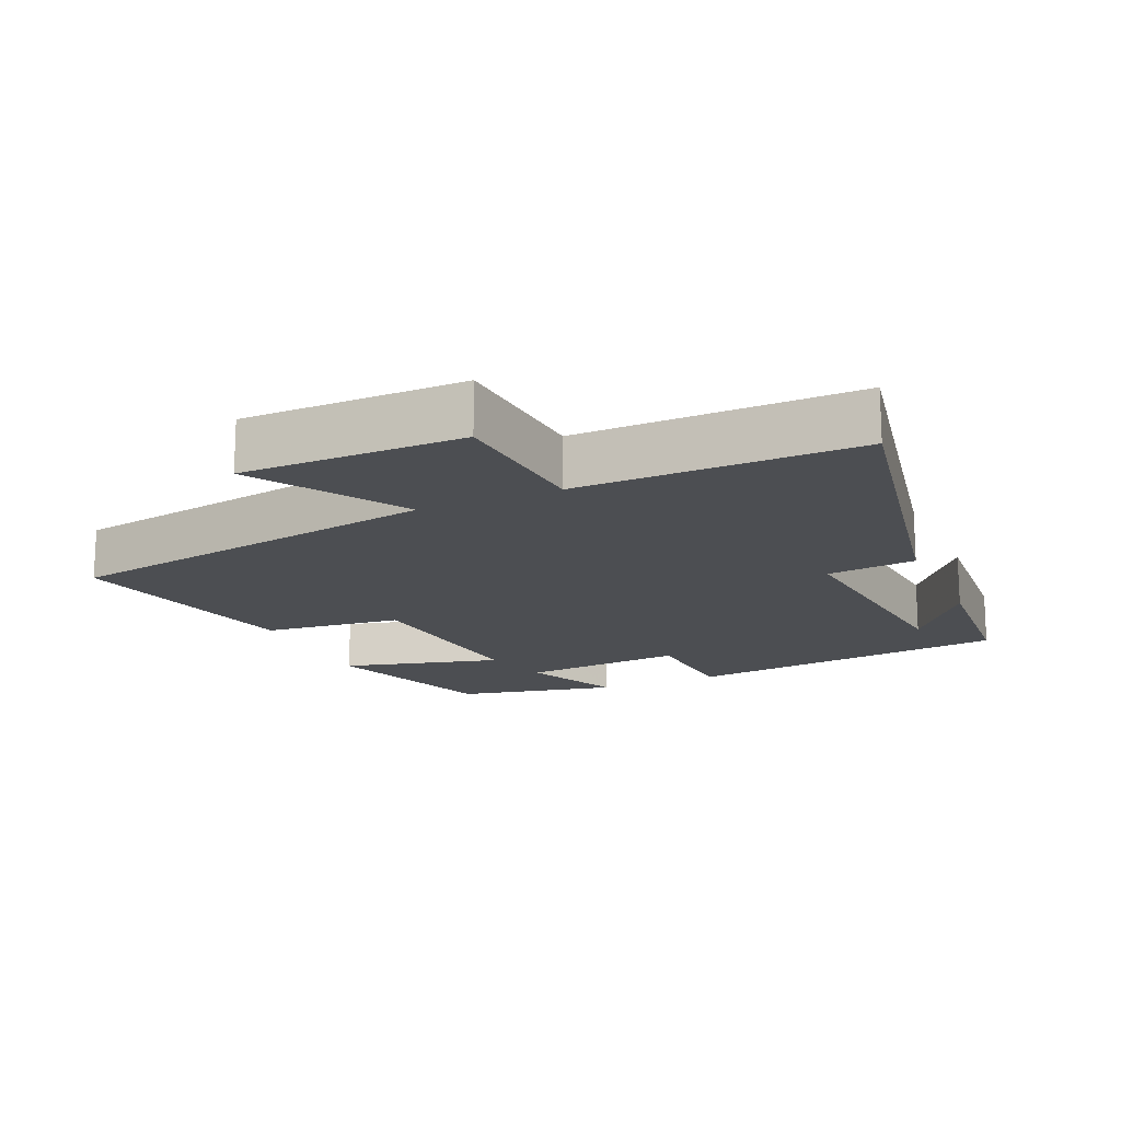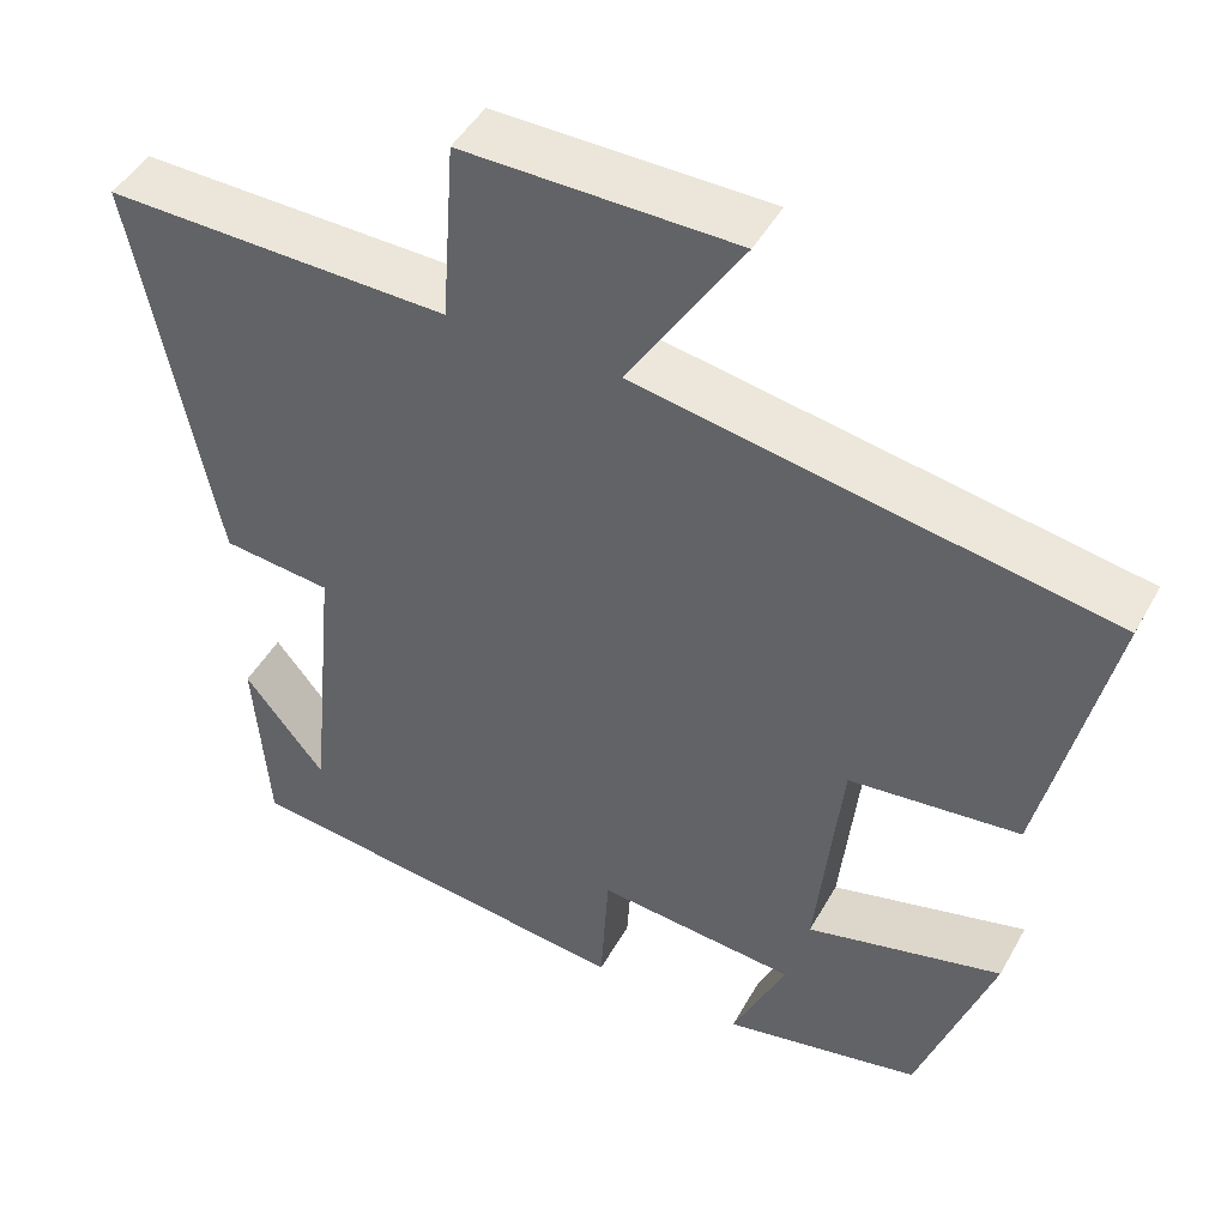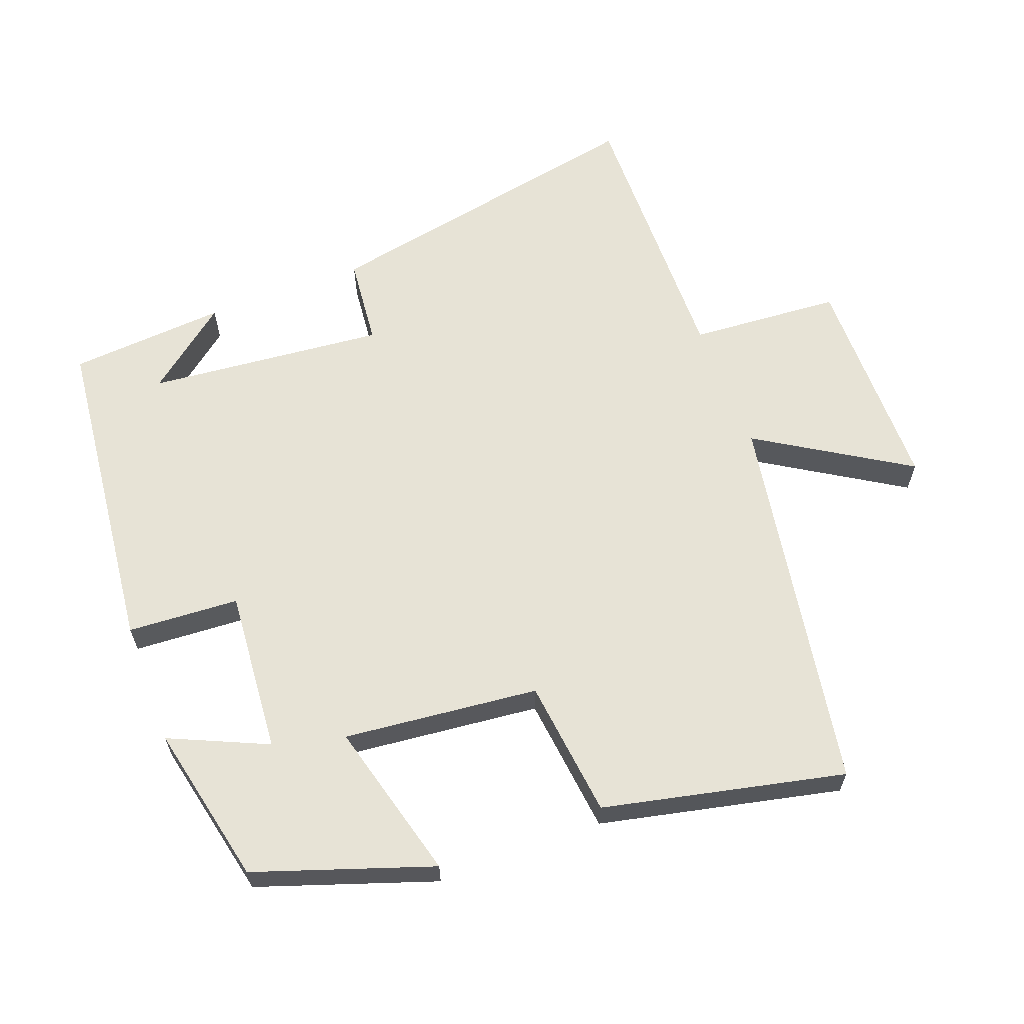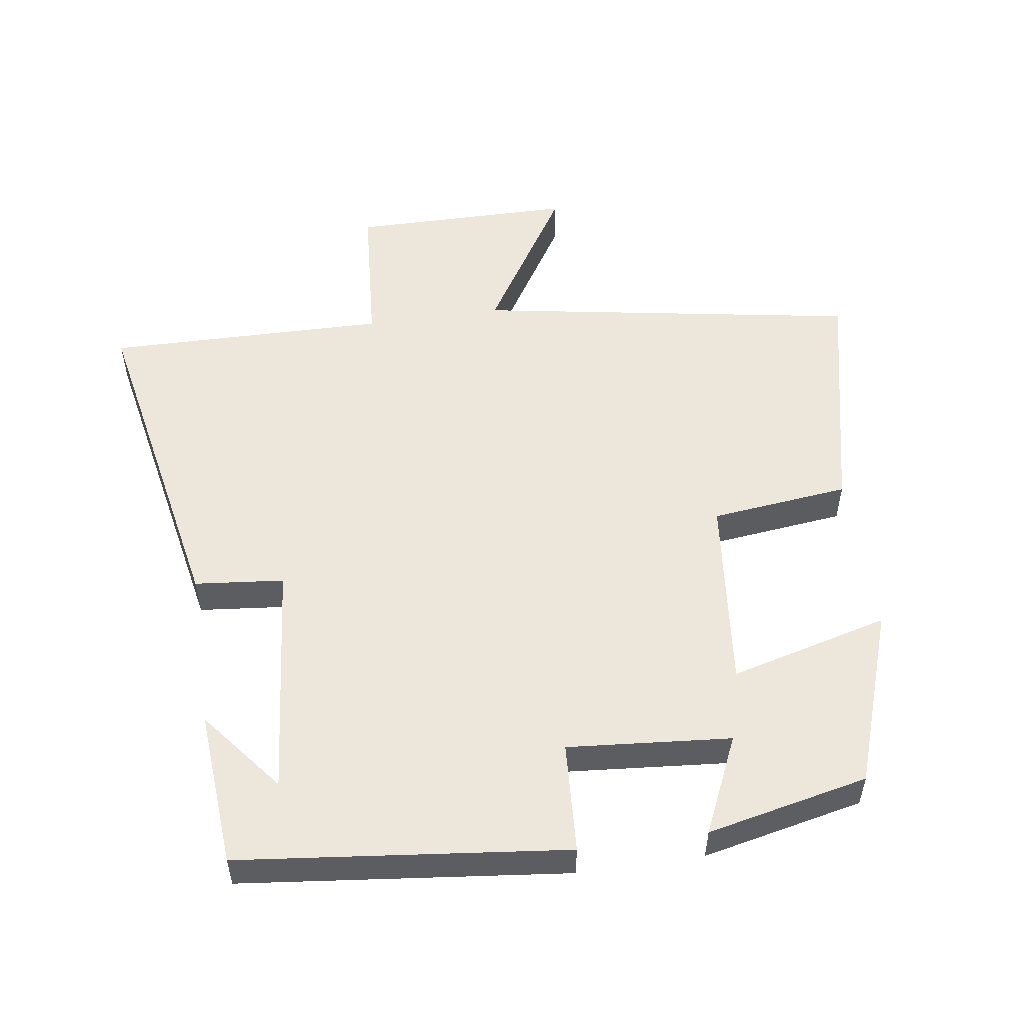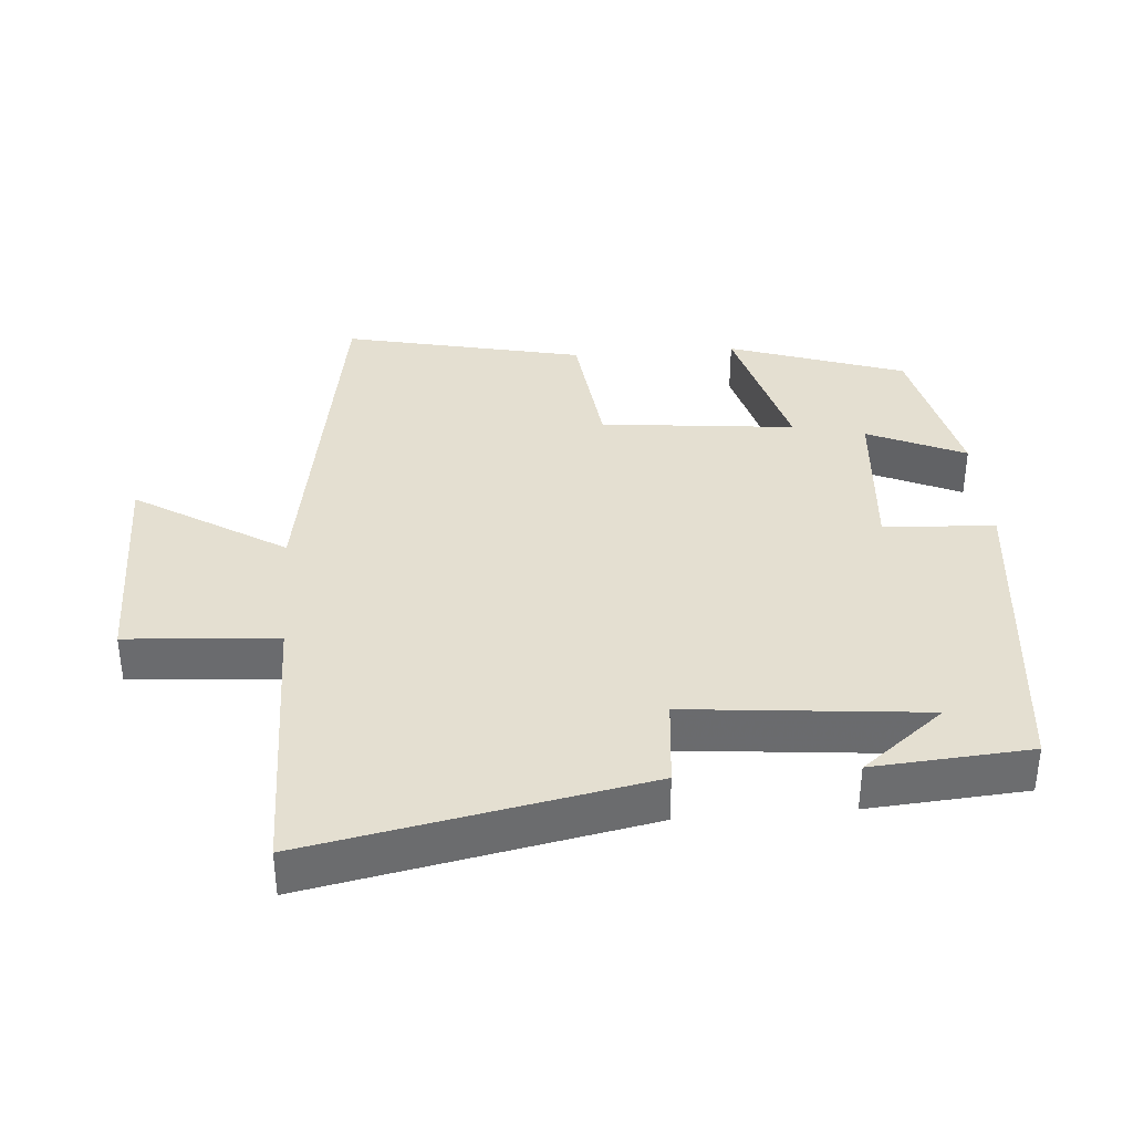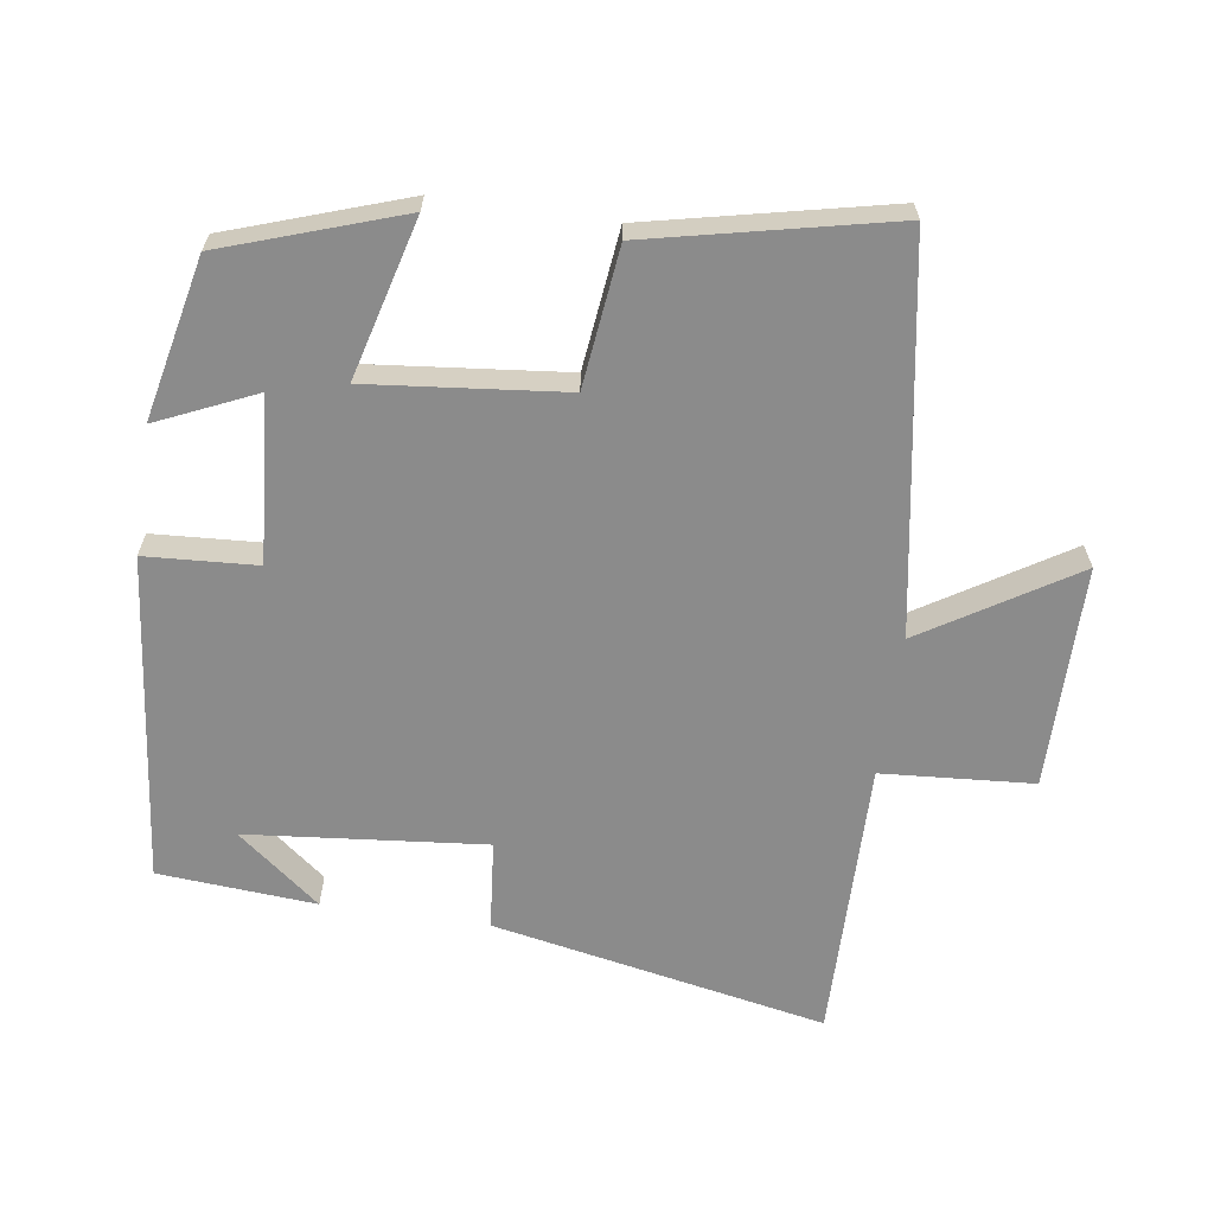
<metadata>
{"format":"obj","ext":"obj","renderer":"f3d","projection":"perspective","resolution":1024,"background":"white","views":[{"elev":-16.5,"azim":23.9,"up":"+Y"},{"elev":46.6,"azim":-152.1,"up":"+Z"},{"elev":62.7,"azim":-110.7,"up":"+Y"},{"elev":53.3,"azim":171.7,"up":"+Y"},{"elev":36.6,"azim":85.4,"up":"+Y"},{"elev":-63.9,"azim":-98.4,"up":"+Y"}]}
</metadata>
<code>
v 0.483 0.07 -0.447
v 0.007 0.07 -0.5
v -0.003 0.07 -0.338
v -0.241 0.07 -0.358
v -0.177 0.07 -0.5
v -0.412 0.07 -0.449
v -0.5 0.07 -0.192
v -0.268 0.07 -0.253
v -0.298 0.07 0.031
v -0.5 0.07 0.054
v -0.578 0.07 0.405
v -0.02 0.07 0.5
v -0.156 0.07 0.718
v 0.168 0.07 0.72
v 0.184 0.07 0.5
v 0.594 0.07 0.506
v 0.5 0.07 0.02
v 0.37 0.07 0.007
v 0.404 0.07 -0.339
v 0.5 0.07 -0.218
v 0.483 0 -0.447
v 0.007 0 -0.5
v -0.003 0 -0.338
v -0.241 0 -0.358
v -0.177 0 -0.5
v -0.412 0 -0.449
v -0.5 0 -0.192
v -0.268 0 -0.253
v -0.298 0 0.031
v -0.5 0 0.054
v -0.578 0 0.405
v -0.02 0 0.5
v -0.156 0 0.718
v 0.168 0 0.72
v 0.184 0 0.5
v 0.594 0 0.506
v 0.5 0 0.02
v 0.37 0 0.007
v 0.404 0 -0.339
v 0.5 0 -0.218
f 19 20 1
f 15 16 17 18
f 15 18 19
f 12 13 14 15
f 11 12 15
f 10 11 15
f 9 10 15
f 8 9 15 19
f 6 7 8
f 4 5 6
f 4 6 8
f 3 4 8
f 19 1 2 3
f 3 8 19
f 21 40 39
f 38 37 36 35
f 39 38 35
f 35 34 33 32
f 35 32 31
f 35 31 30
f 35 30 29
f 39 35 29 28
f 28 27 26
f 26 25 24
f 28 26 24
f 28 24 23
f 23 22 21 39
f 39 28 23
f 1 21 22 2
f 2 22 23 3
f 3 23 24 4
f 4 24 25 5
f 5 25 26 6
f 6 26 27 7
f 7 27 28 8
f 8 28 29 9
f 9 29 30 10
f 10 30 31 11
f 11 31 32 12
f 12 32 33 13
f 13 33 34 14
f 14 34 35 15
f 15 35 36 16
f 16 36 37 17
f 17 37 38 18
f 18 38 39 19
f 19 39 40 20
f 20 40 21 1

</code>
